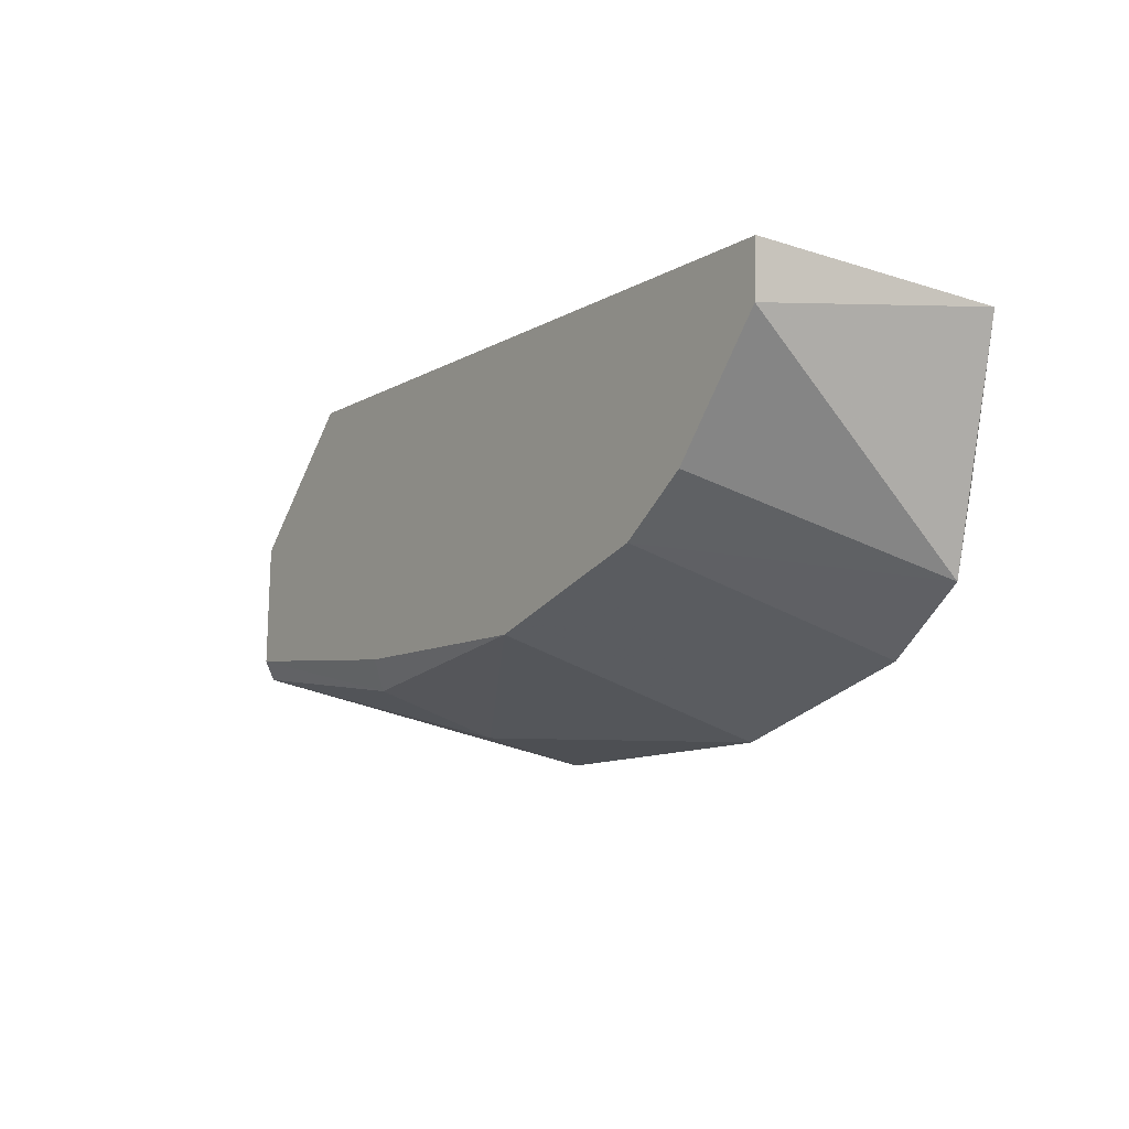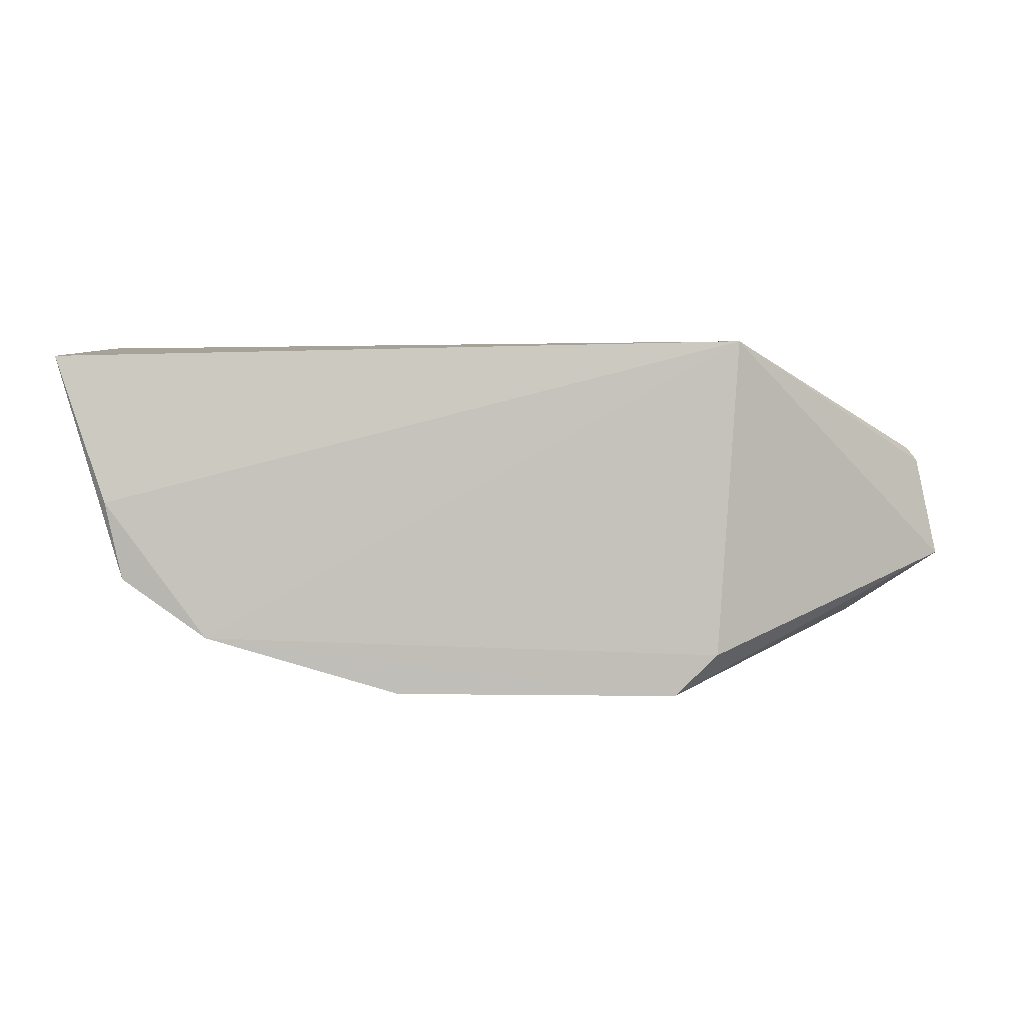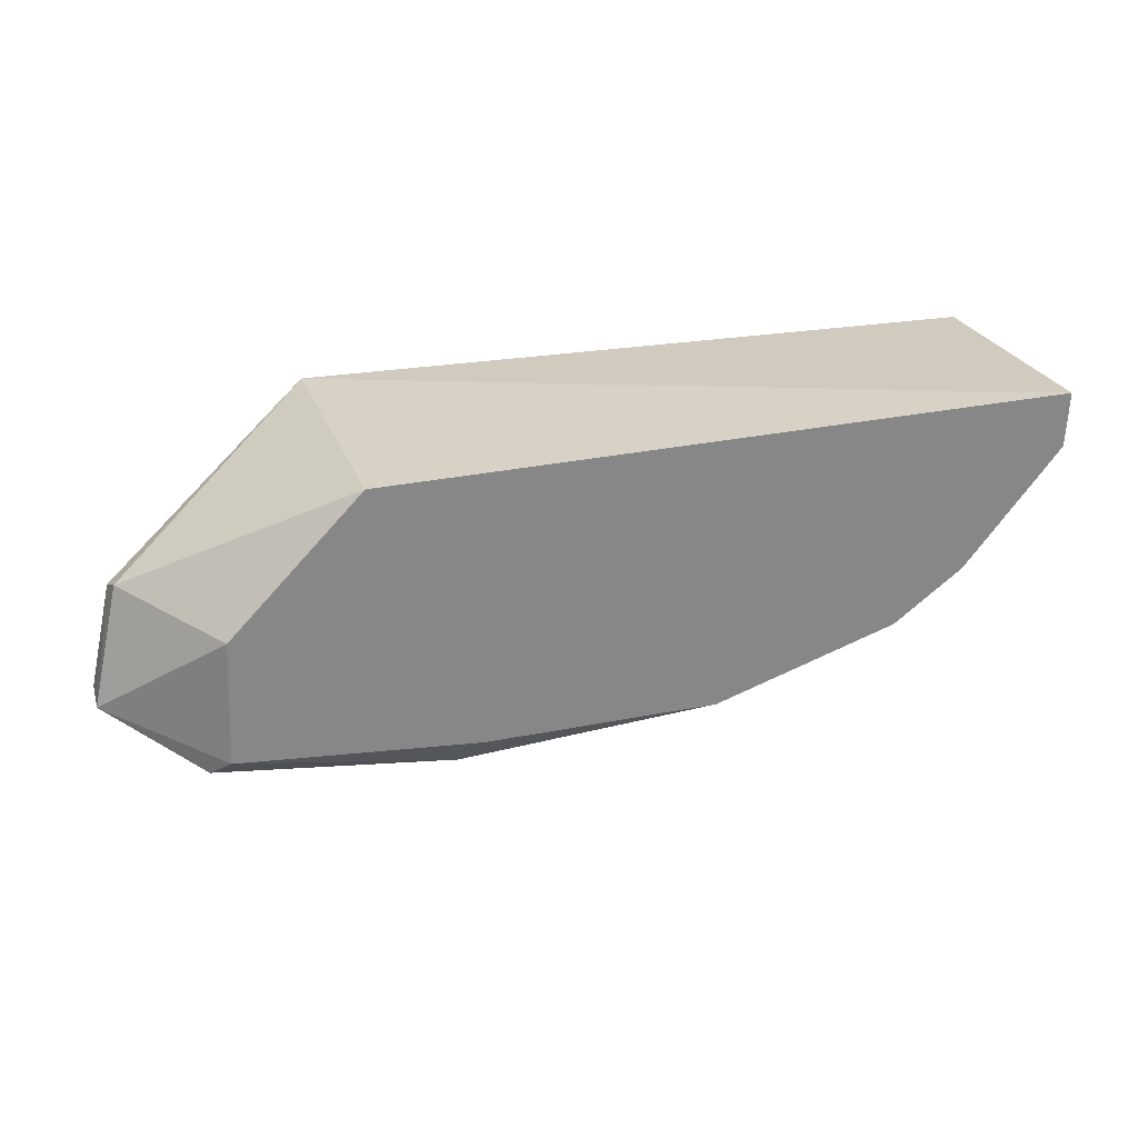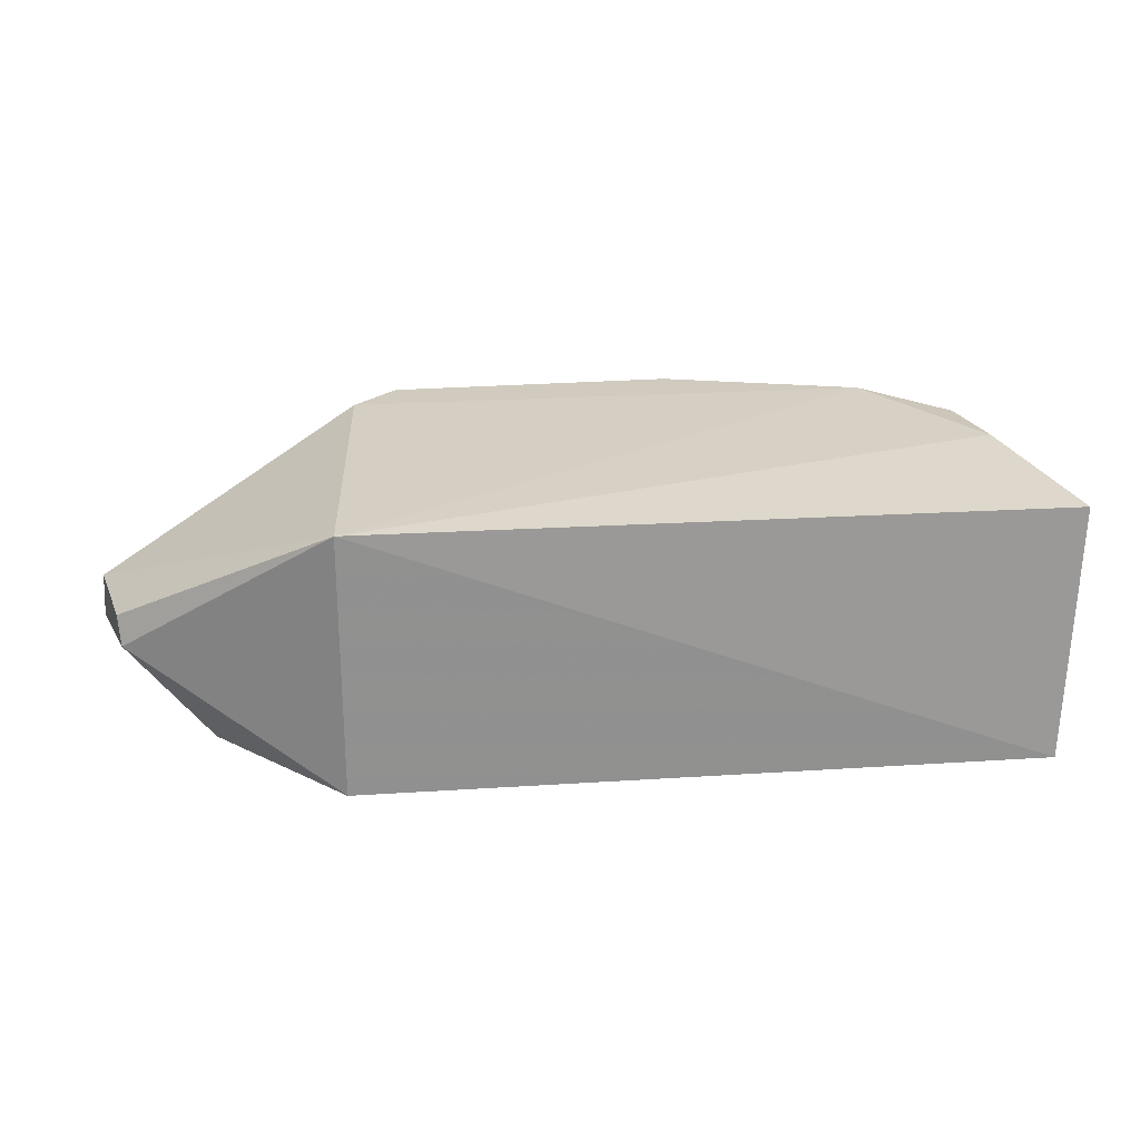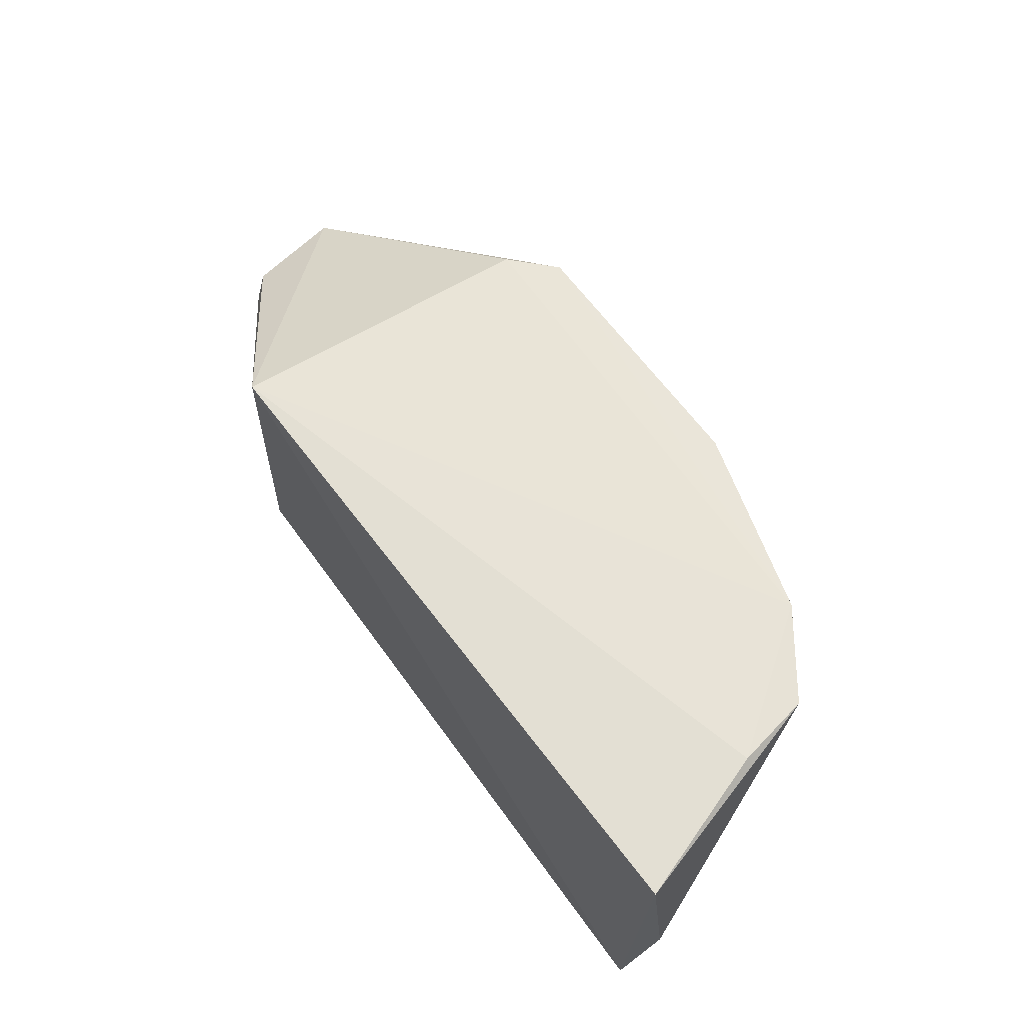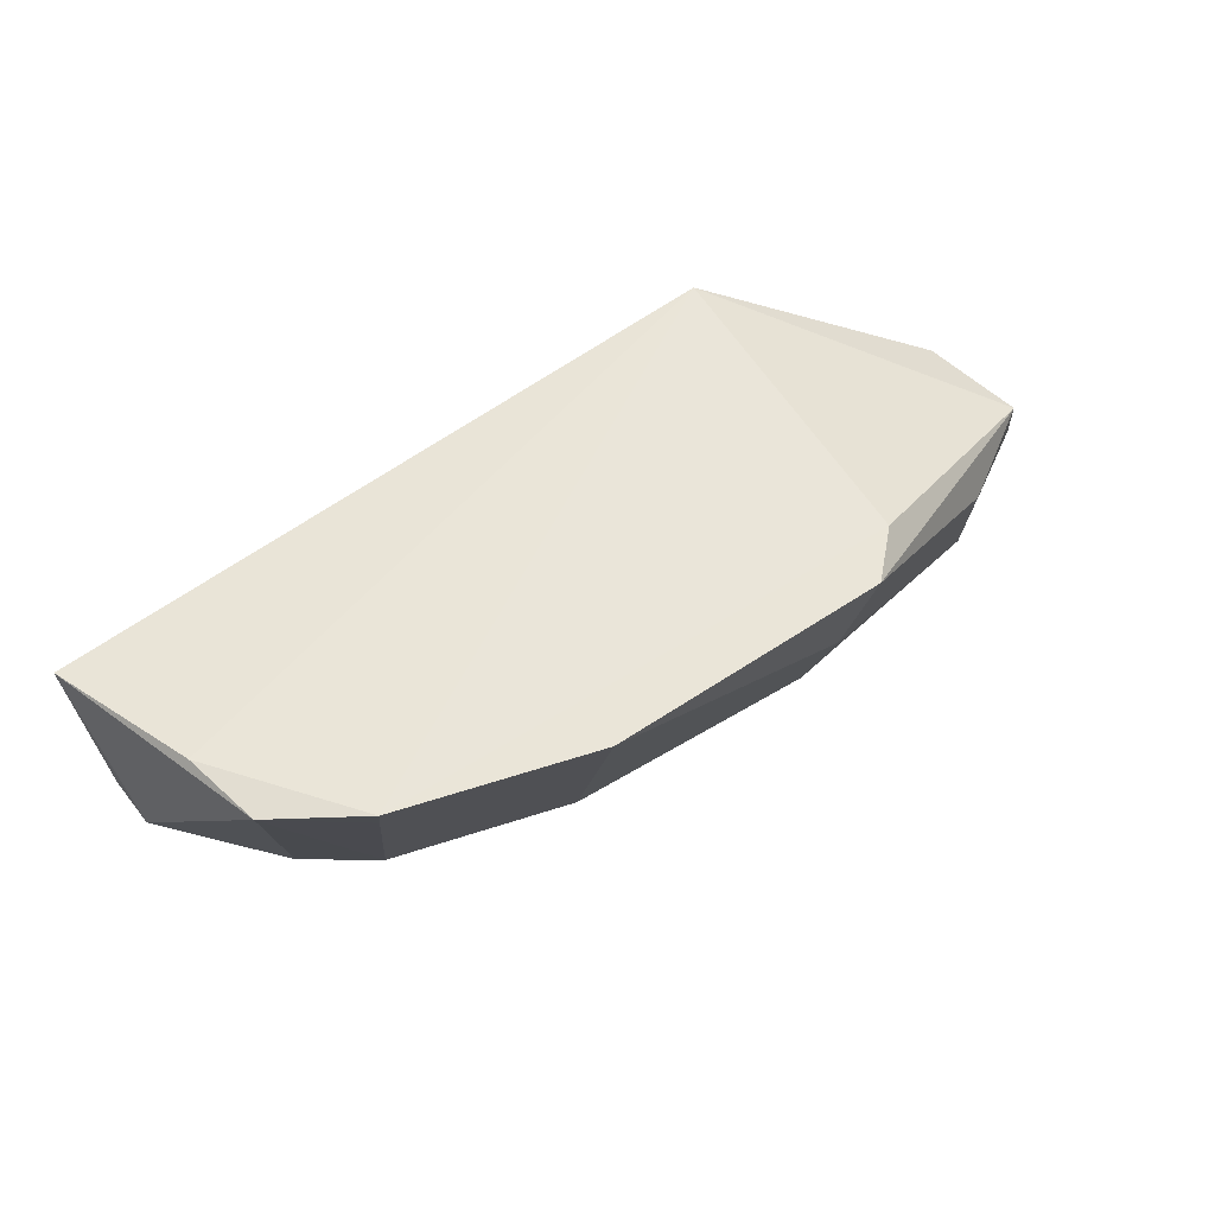
<metadata>
{"format":"obj","ext":"obj","renderer":"f3d","projection":"perspective","resolution":1024,"background":"white","views":[{"elev":-10.3,"azim":-125.5,"up":"+Y"},{"elev":3.4,"azim":-1.1,"up":"+Y"},{"elev":27.2,"azim":161.6,"up":"+Y"},{"elev":24.6,"azim":173.9,"up":"+Z"},{"elev":60.0,"azim":-125.2,"up":"+Z"},{"elev":59.7,"azim":-35.3,"up":"+Z"}]}
</metadata>
<code>
v -0.01533 -0.4032 -0.2427
v 0.09178 -0.3543 -0.3061
v 0.007576 -0.2746 -0.2451
v -0.2392 -0.2798 -0.2482
v -0.1751 -0.3525 -0.3393
v -0.185 -0.3813 -0.2404
v 0.0911 -0.3547 -0.291
v -0.02095 -0.3813 -0.3315
v 0.007576 -0.2746 -0.3393
v 6.902e-05 -0.3883 -0.2426
v -0.2209 -0.3325 -0.242
v 0.0556 -0.3768 -0.2895
v 0.08169 -0.3146 -0.2998
v -0.1159 -0.4019 -0.2415
v 0.05474 -0.363 -0.3393
v -0.2348 -0.2746 -0.3393
v 0.06099 -0.3691 -0.3328
v 0.08301 -0.3189 -0.29
v -0.1534 -0.3621 -0.33
v -0.02095 -0.3955 -0.2857
v -0.11 -0.3722 -0.3393
v 0.05303 -0.32 -0.3393
v -0.234 -0.2939 -0.3393
v -0.02814 -0.3713 -0.3393
v -0.215 -0.3602 -0.2429
v -0.1997 -0.3347 -0.3393
v -0.1837 -0.3772 -0.2542
f 10 6 1
f 10 3 6
f 10 7 3
f 10 1 7
f 11 6 3
f 11 3 4
f 12 7 1
f 12 2 7
f 13 9 3
f 14 1 6
f 15 5 9
f 16 9 5
f 16 4 3
f 16 3 9
f 17 12 1
f 17 8 15
f 17 15 2
f 17 2 12
f 18 7 2
f 18 2 13
f 18 13 3
f 18 3 7
f 19 14 6
f 19 6 5
f 20 1 14
f 20 17 1
f 20 8 17
f 21 5 15
f 21 19 5
f 21 14 19
f 21 20 14
f 21 8 20
f 22 13 2
f 22 2 15
f 22 15 9
f 22 9 13
f 23 4 16
f 23 16 5
f 24 21 15
f 24 15 8
f 24 8 21
f 25 11 4
f 25 4 23
f 25 6 11
f 26 25 23
f 26 23 5
f 26 5 25
f 27 25 5
f 27 5 6
f 27 6 25

</code>
